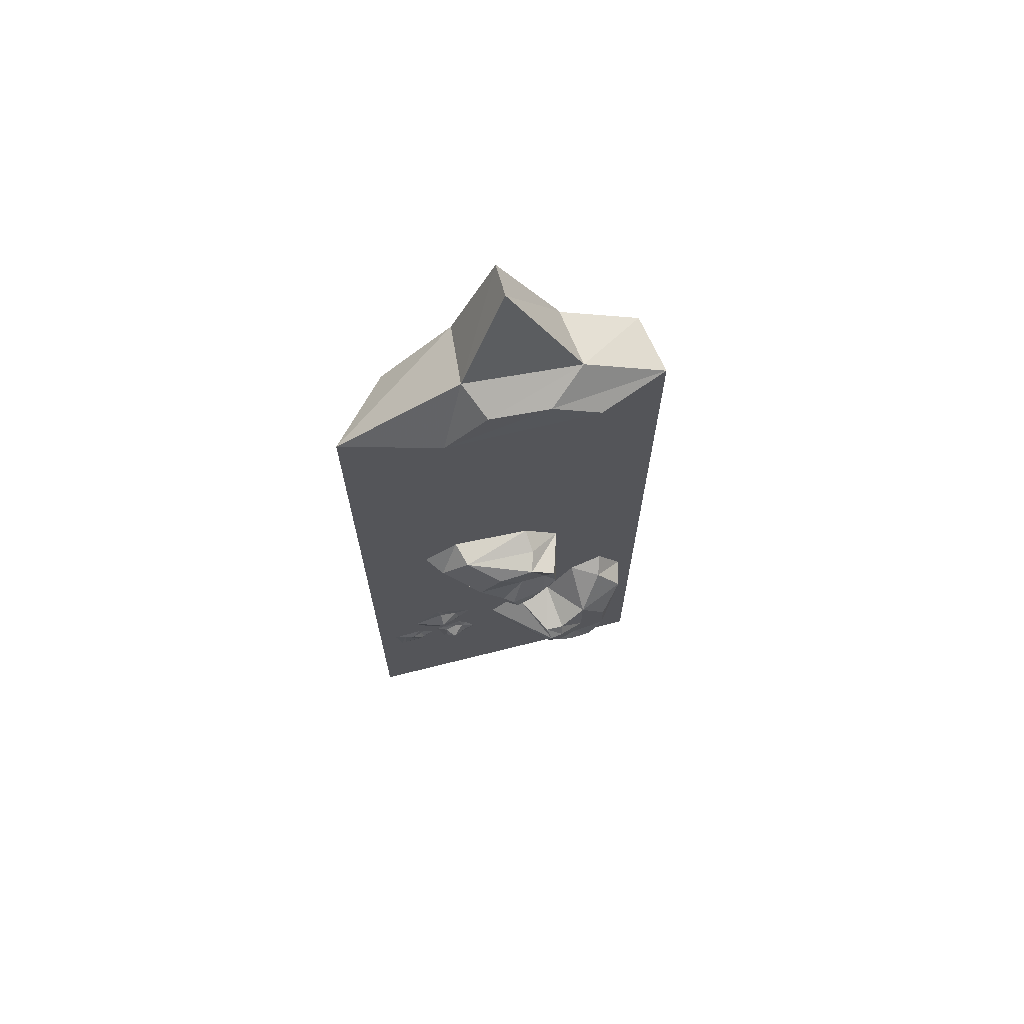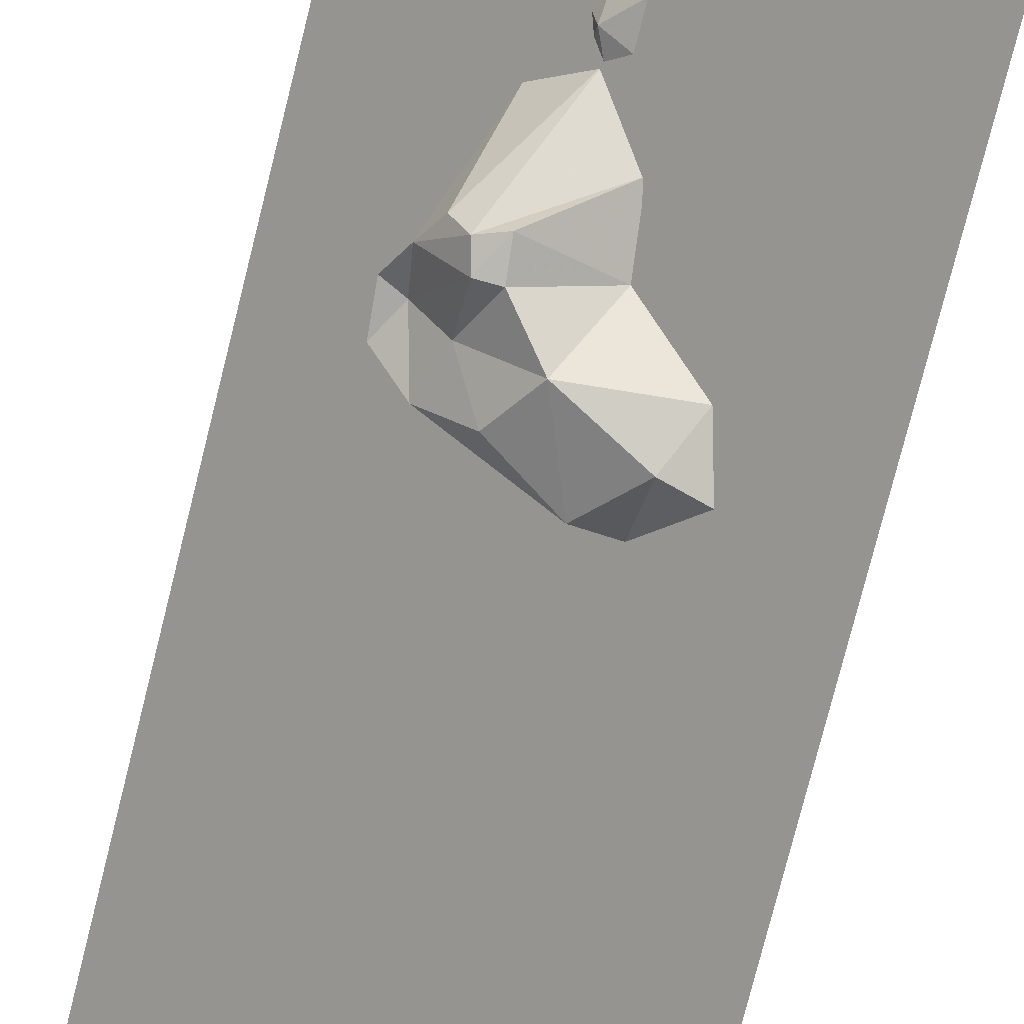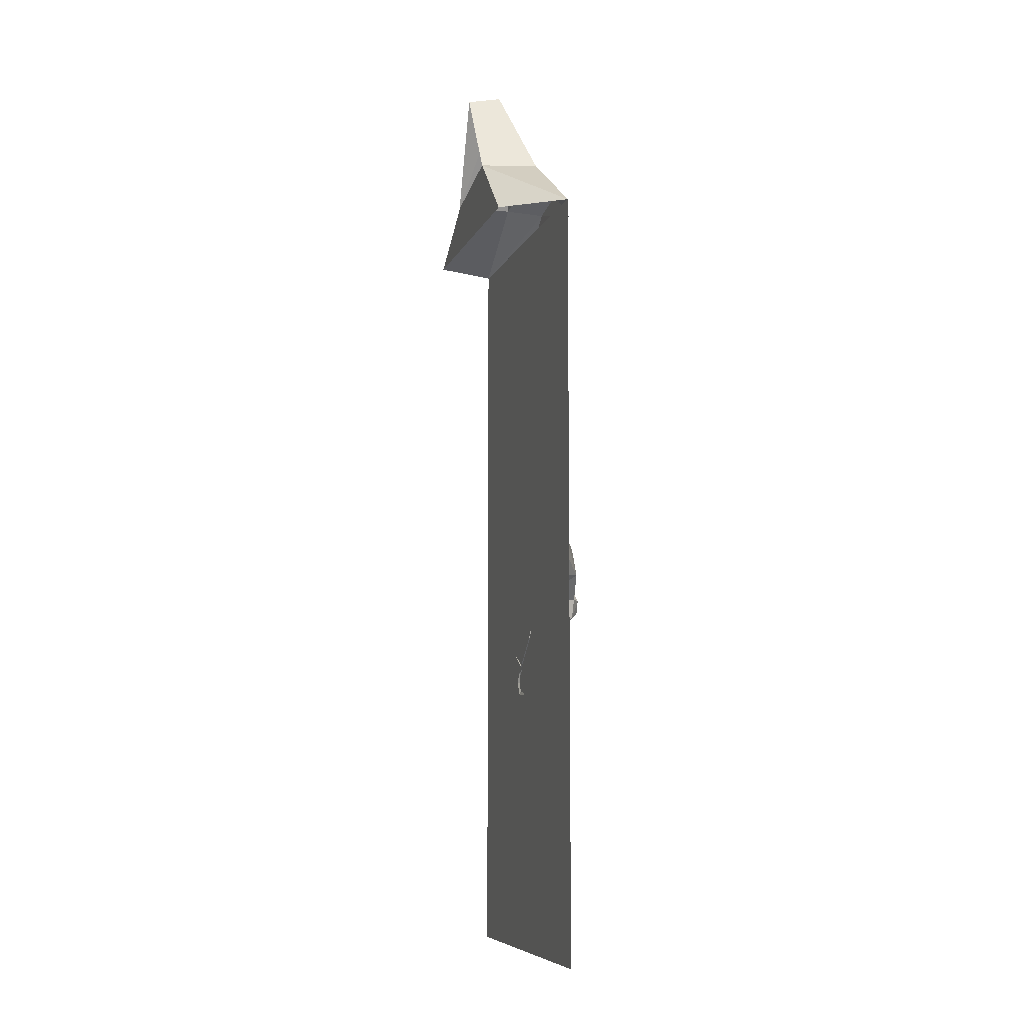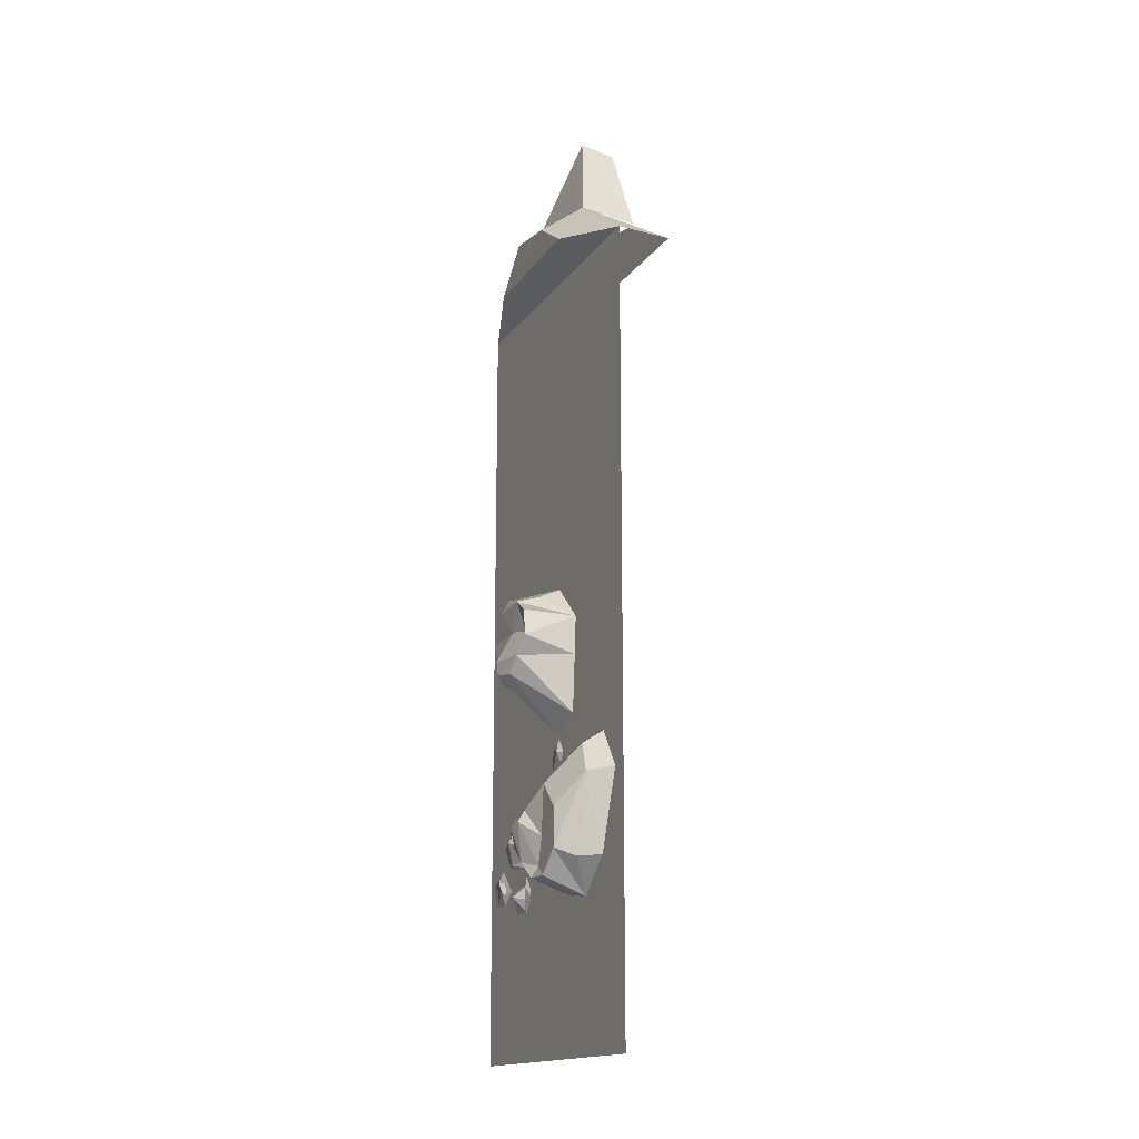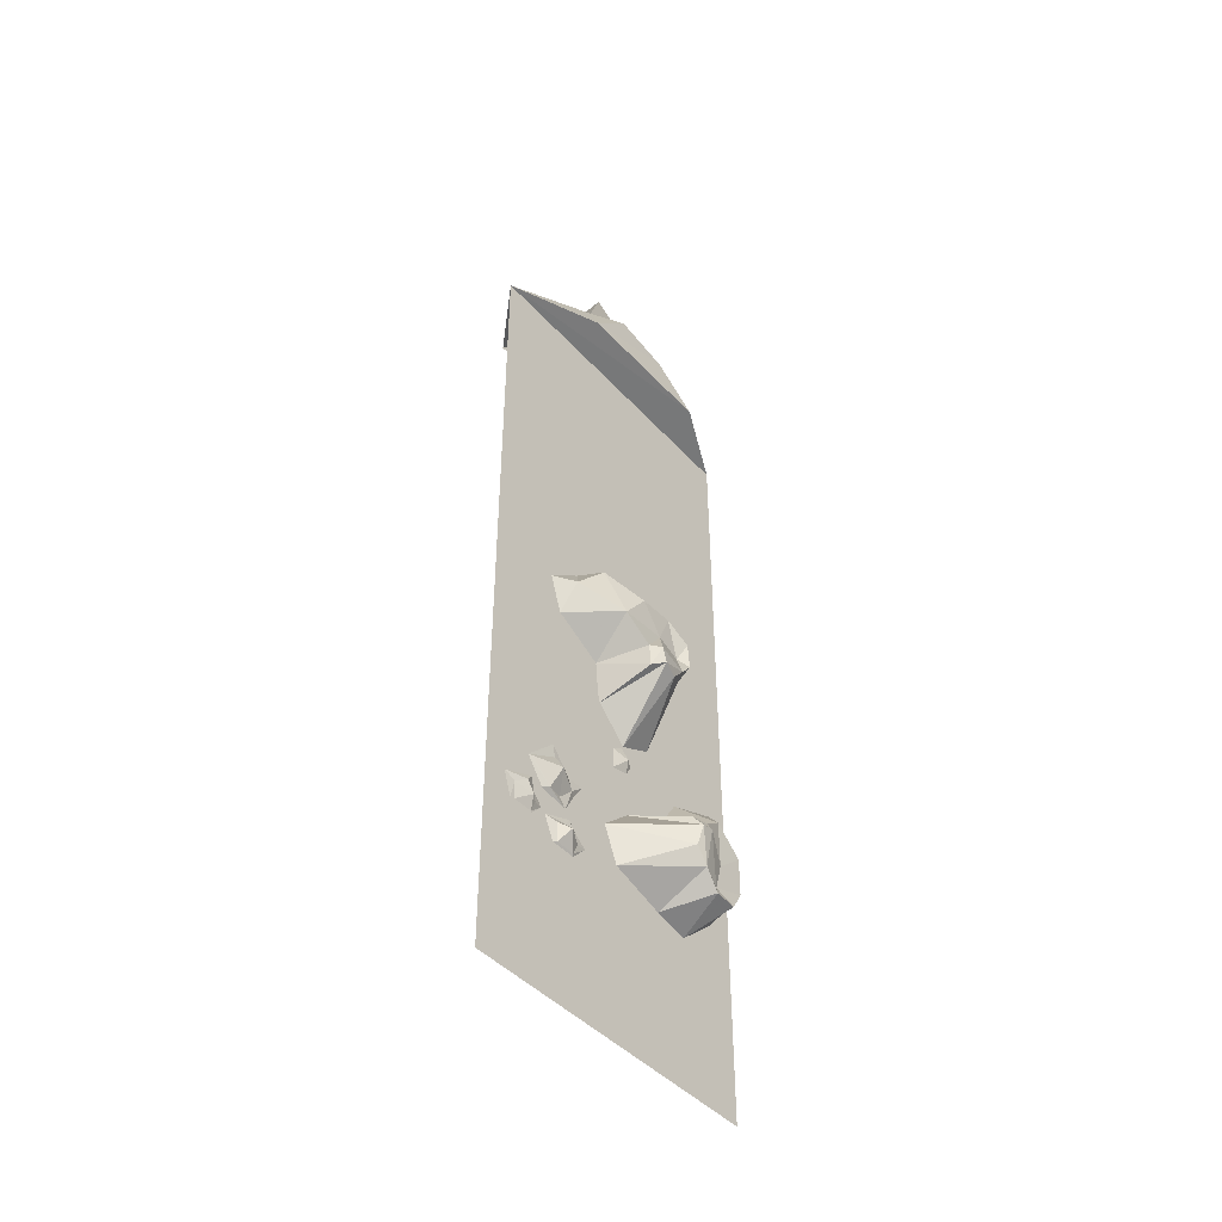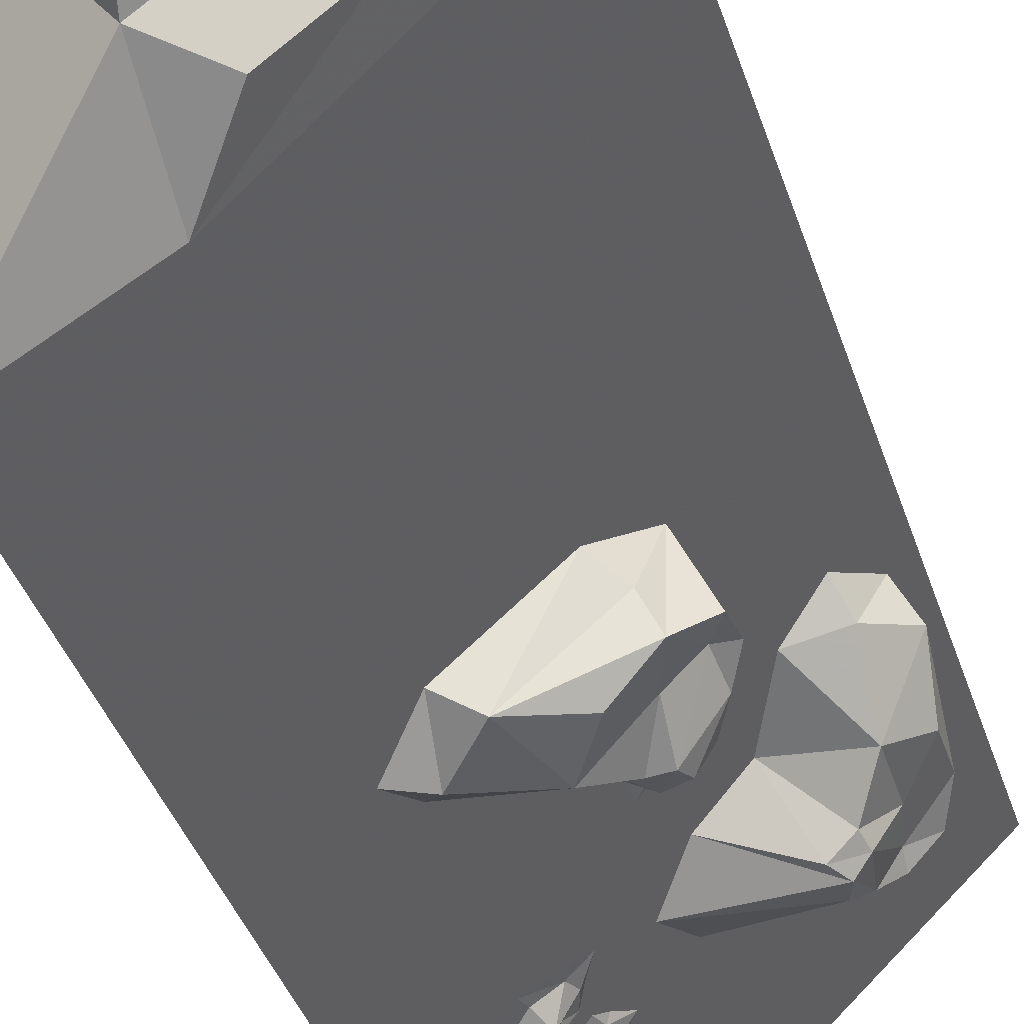
<metadata>
{"format":"obj","ext":"obj","renderer":"f3d","projection":"perspective","resolution":1024,"background":"white","views":[{"elev":68.7,"azim":-149.2,"up":"+Y"},{"elev":-72.6,"azim":-13.8,"up":"+Z"},{"elev":-7.8,"azim":119.4,"up":"+Y"},{"elev":-16.3,"azim":-68.5,"up":"+Y"},{"elev":-43.9,"azim":173.6,"up":"+Y"},{"elev":-30.9,"azim":-165.9,"up":"+Z"}]}
</metadata>
<code>
o object/6678
v 64 -240 -64
v -64 -240 64
v -64 200 64
v 64 200 -64
v -48 207 22
v 13 207 -38
v 15 243 -16
v 37 241 10
v 65 202 -18
v -36 202 83
v -3 231 50
v -31 233 30
v -28 225 3
v -4 230 -21
v 7 295 15
v 21 291 29
v -8 -77 5
v -7 -86 8
v -10 -79 11
v -8 -73 9
v -5 -70 5
v 0 -74 0
v 0 -86 0
v 41 -145 -48
v 42 -153 -46
v 40 -147 -45
v 42 -141 -46
v 44 -139 -51
v 50 -143 -54
v 50 -153 -54
v 52 -154 -56
v 42 -154 -46
v 37 -146 -40
v 41 -140 -44
v 42 -134 -47
v 55 -140 -58
v 27 -120 -38
v 33 -132 -38
v 28 -131 -30
v 22 -124 -26
v 24 -117 -27
v 31 -112 -35
v 42 -121 -46
v 44 -121 -47
v 37 -134 -40
v 25 -135 -26
v 21 -125 -23
v 17 -117 -20
v 32 -105 -36
v 22 -151 -33
v 21 -159 -25
v 19 -153 -24
v 21 -146 -25
v 25 -145 -28
v 29 -148 -33
v 29 -159 -33
v 31 -160 -34
v 21 -160 -24
v 15 -152 -19
v 20 -145 -22
v 23 -140 -25
v 35 -146 -36
v -65 -100 44
v -57 -142 36
v -52 -141 48
v -57 -97 57
v -52 -83 37
v -53 -103 16
v -64 -117 26
v -64 -138 26
v -37 -160 33
v -34 -82 32
v -23 -107 19
v -47 -76 47
v -45 -115 2
v -53 -130 15
v -50 -145 12
v -59 -151 18
v -50 -151 8
v -23 -157 18
v -44 -142 0
v -1 -148 -4
v -39 -134 -6
v 5 -128 -9
v -42 -123 -7
v -7 -112 4
v -37 -117 -5
v -47 -121 -1
v 8 15 -31
v -21 7 0
v -11 13 8
v 21 18 -24
v 22 -1 -39
v -3 -14 -34
v -13 2 -26
v -27 4 -11
v -25 -7 23
v 30 -16 -32
v 10 -31 -13
v 35 3 -38
v -15 -28 -26
v -22 -12 -15
v -32 -15 -3
v -38 -4 -2
v -39 -18 -1
v -24 -28 22
v -34 -28 -8
v -19 -59 19
v -29 -37 -14
v -5 -69 6
v -24 -36 -23
v 8 -52 -7
v -16 -39 -24
v -22 -28 -25
v -4 231 51
f 1 2 3
f 1 3 4
f 4 3 5
f 4 5 6
f 4 6 7
f 4 7 8
f 4 8 9
f 9 8 10
f 10 8 11
f 10 11 12
f 10 12 3
f 3 12 13
f 3 13 5
f 5 13 6
f 6 13 14
f 6 14 7
f 7 14 12
f 7 12 15
f 7 15 16
f 7 16 8
f 17 18 19
f 17 19 20
f 17 20 21
f 17 21 22
f 17 22 23
f 17 23 18
f 24 25 26
f 24 26 27
f 24 27 28
f 24 28 29
f 24 29 30
f 24 30 25
f 25 30 31
f 25 31 32
f 25 32 33
f 25 33 26
f 26 33 27
f 27 33 34
f 27 34 35
f 27 35 28
f 28 35 36
f 28 36 29
f 29 36 31
f 29 31 30
f 37 38 39
f 37 39 40
f 37 40 41
f 37 41 42
f 37 42 43
f 37 43 38
f 38 43 44
f 38 44 45
f 38 45 46
f 38 46 39
f 39 46 40
f 40 46 47
f 40 47 48
f 40 48 41
f 41 48 49
f 41 49 42
f 42 49 44
f 42 44 43
f 50 51 52
f 50 52 53
f 50 53 54
f 50 54 55
f 50 55 56
f 50 56 51
f 51 56 57
f 51 57 58
f 51 58 59
f 51 59 52
f 52 59 53
f 53 59 60
f 53 60 61
f 53 61 54
f 54 61 62
f 54 62 55
f 55 62 57
f 55 57 56
f 63 64 65
f 63 65 66
f 63 66 67
f 63 67 68
f 63 68 69
f 63 69 70
f 63 70 64
f 64 70 71
f 64 71 65
f 72 73 68
f 72 68 67
f 72 67 74
f 74 67 66
f 73 75 68
f 68 75 76
f 68 76 69
f 69 76 70
f 70 76 77
f 70 77 78
f 70 78 71
f 71 78 79
f 71 79 80
f 80 79 81
f 80 81 82
f 82 81 83
f 82 83 84
f 84 83 85
f 84 85 86
f 86 85 87
f 86 87 73
f 73 87 75
f 75 87 88
f 75 88 76
f 76 88 77
f 77 88 81
f 77 81 79
f 77 79 78
f 81 88 85
f 81 85 83
f 88 87 85
f 89 90 91
f 89 91 92
f 89 92 93
f 89 93 94
f 89 94 95
f 89 95 96
f 89 96 90
f 90 96 97
f 90 97 91
f 98 99 94
f 98 94 93
f 98 93 100
f 100 93 92
f 99 101 94
f 94 101 102
f 94 102 95
f 95 102 96
f 96 102 103
f 96 103 104
f 96 104 97
f 97 104 105
f 97 105 106
f 106 105 107
f 106 107 108
f 108 107 109
f 108 109 110
f 110 109 111
f 110 111 112
f 112 111 113
f 112 113 99
f 99 113 101
f 101 113 114
f 101 114 102
f 102 114 103
f 103 114 107
f 103 107 105
f 103 105 104
f 107 114 111
f 107 111 109
f 114 113 111
f 115 16 15
f 115 15 12
f 12 14 13

</code>
